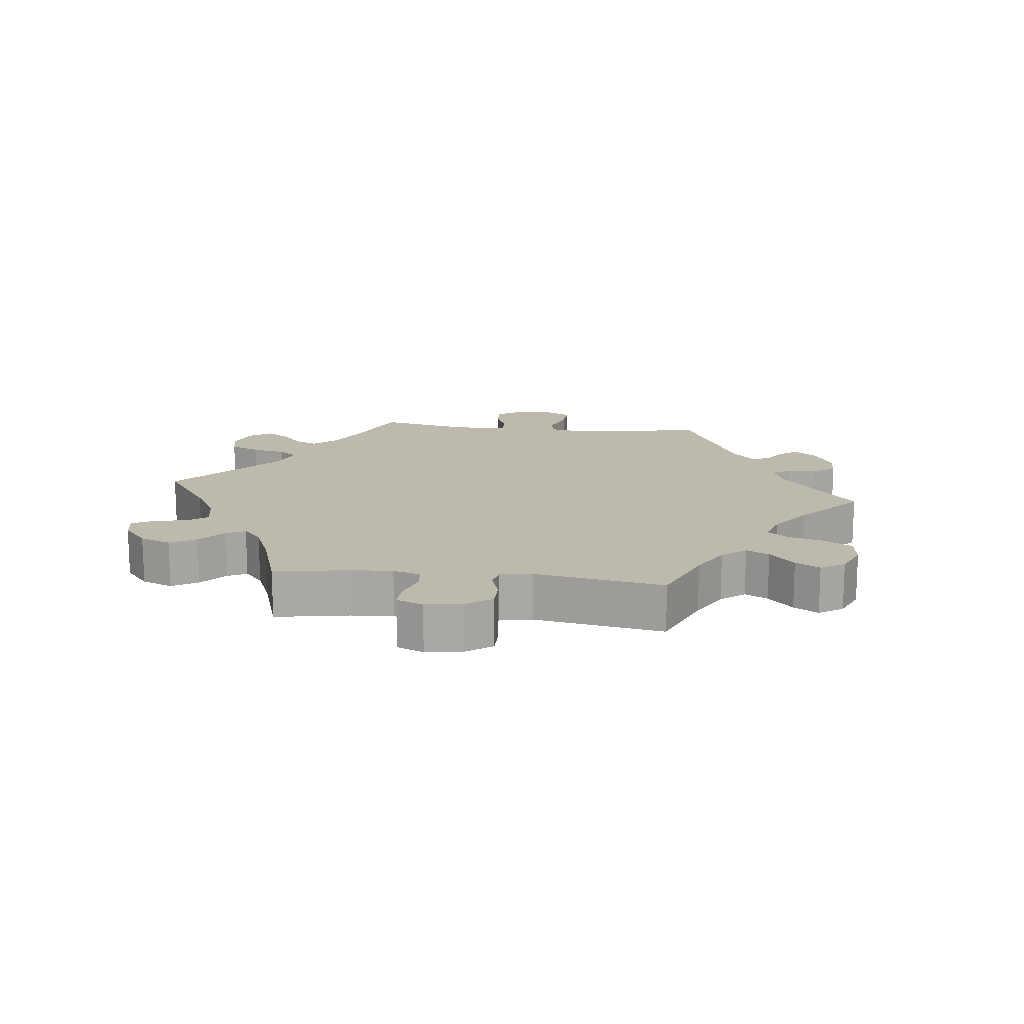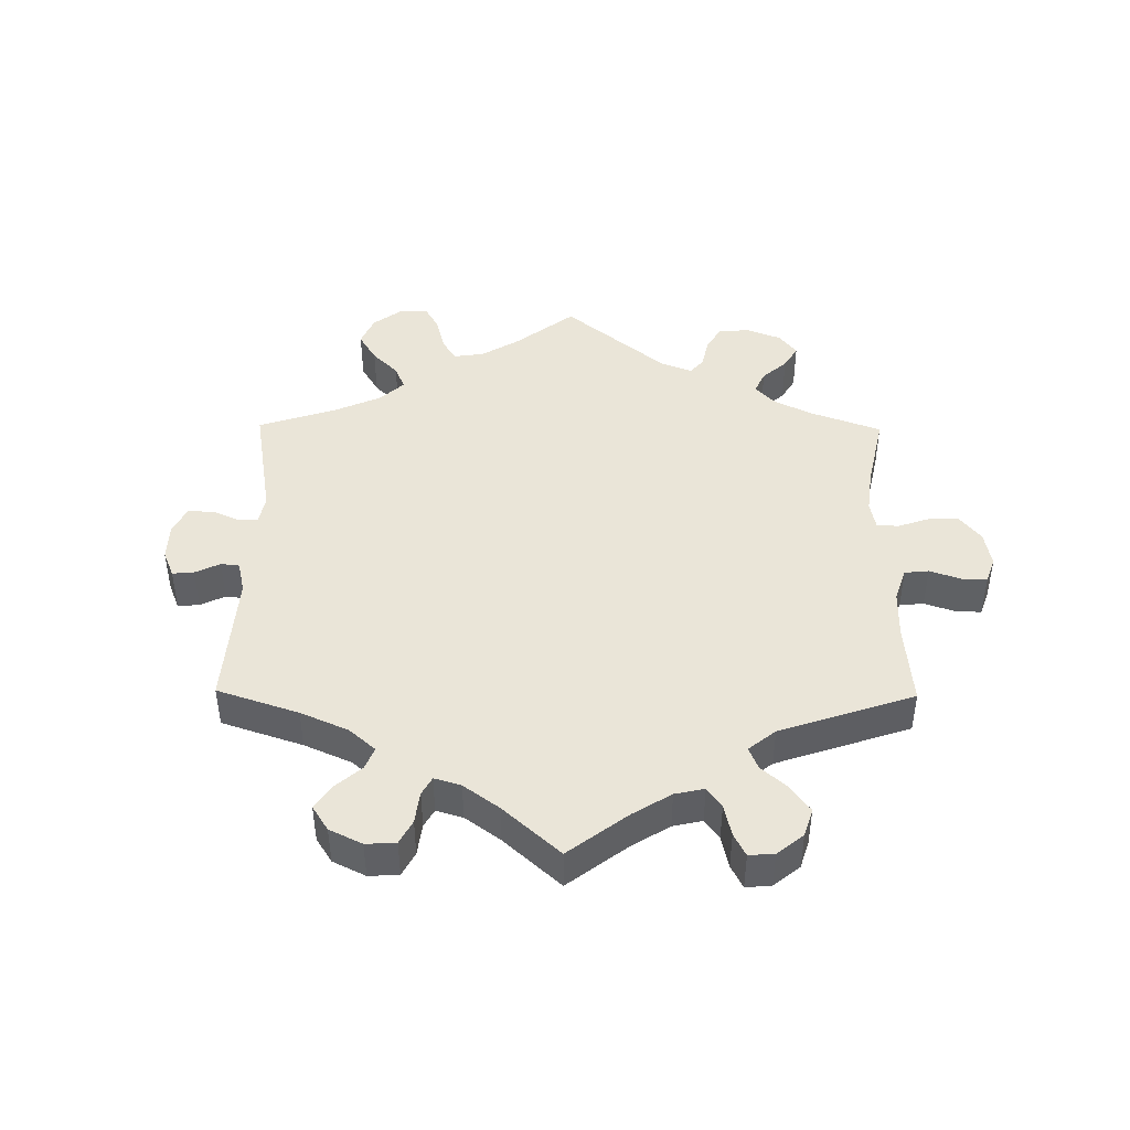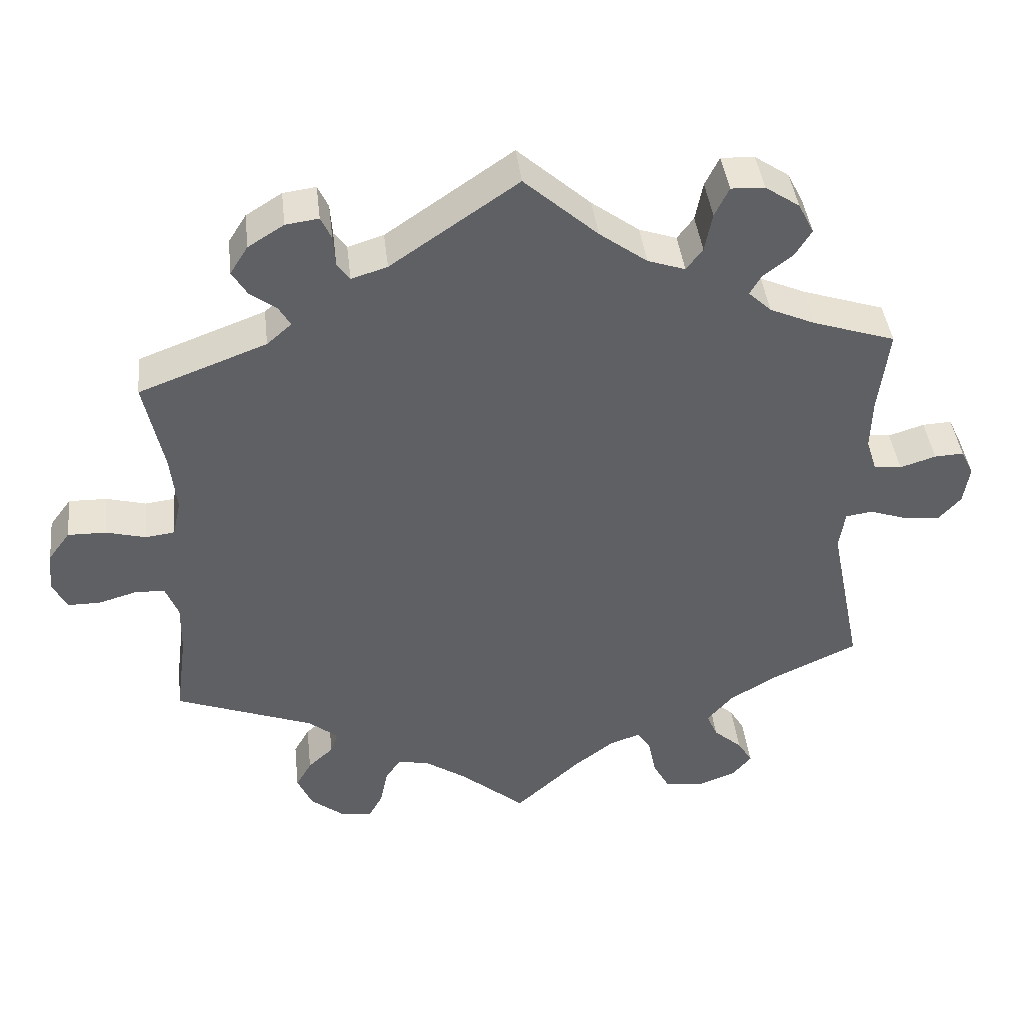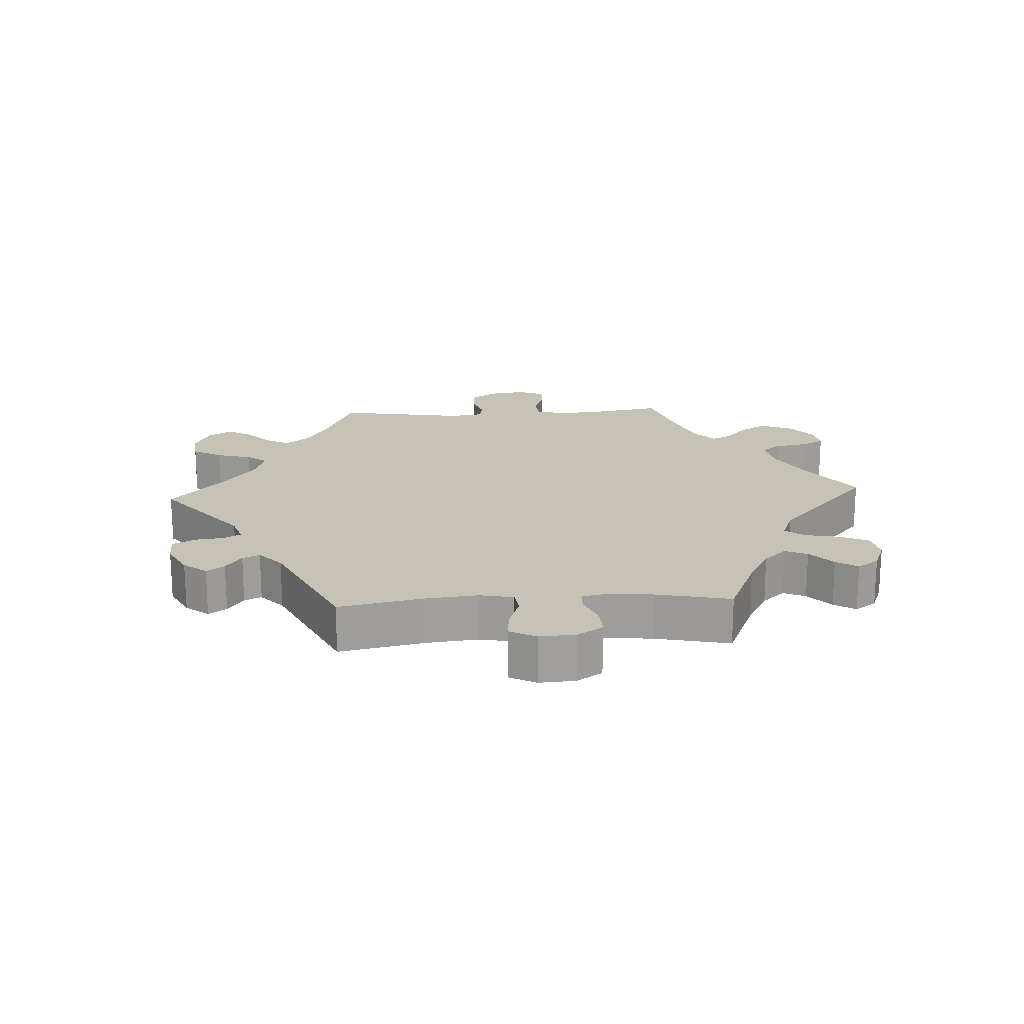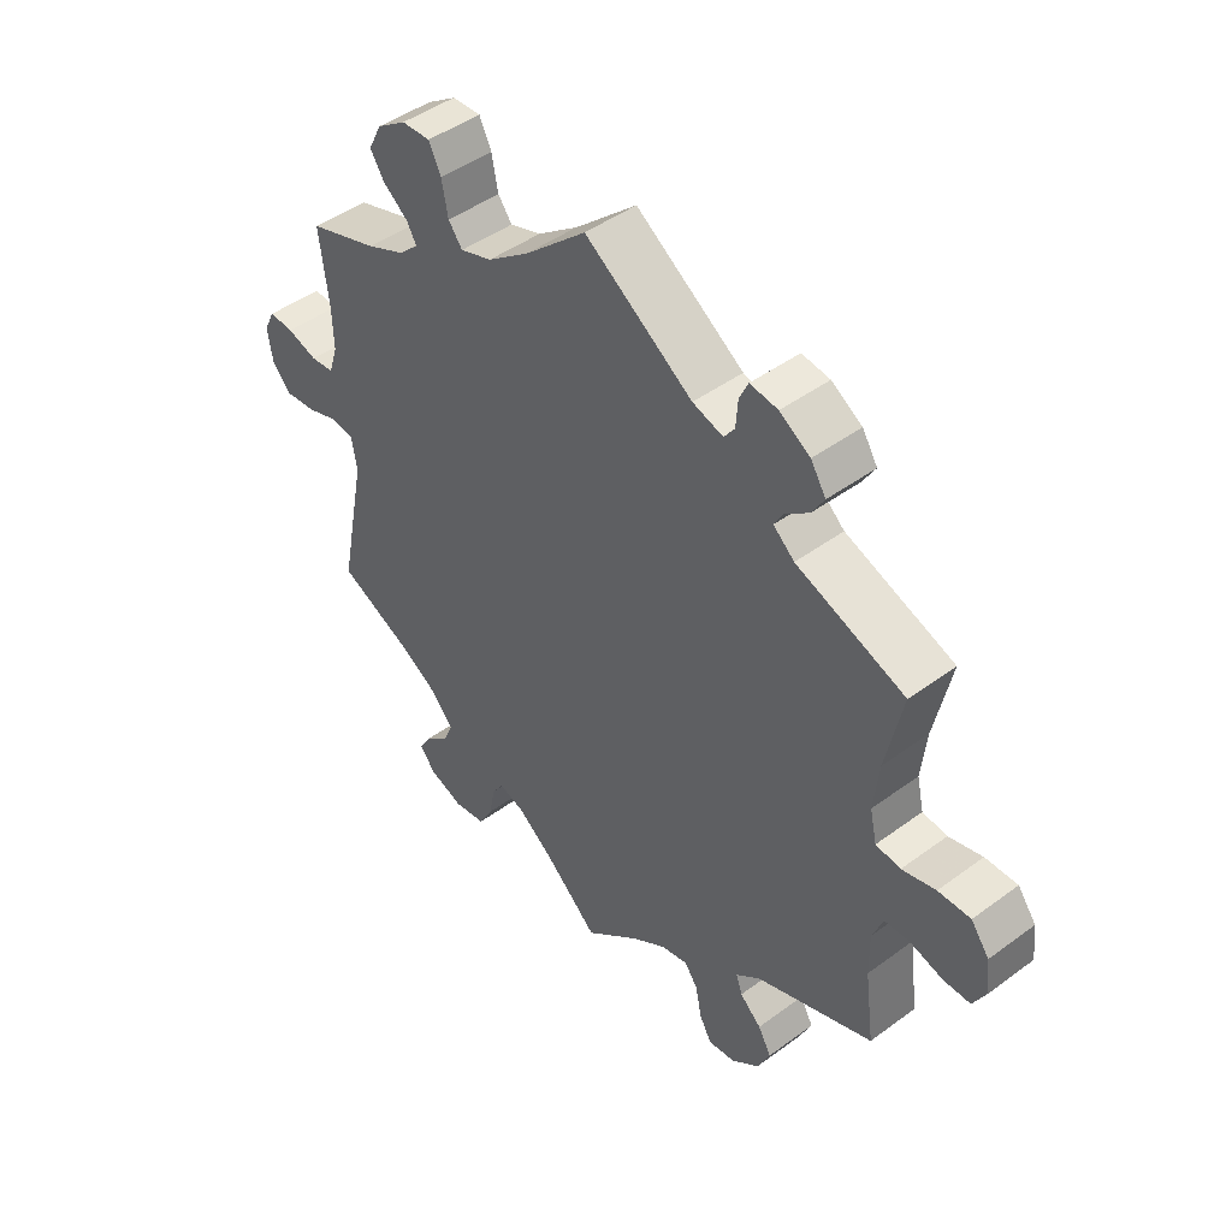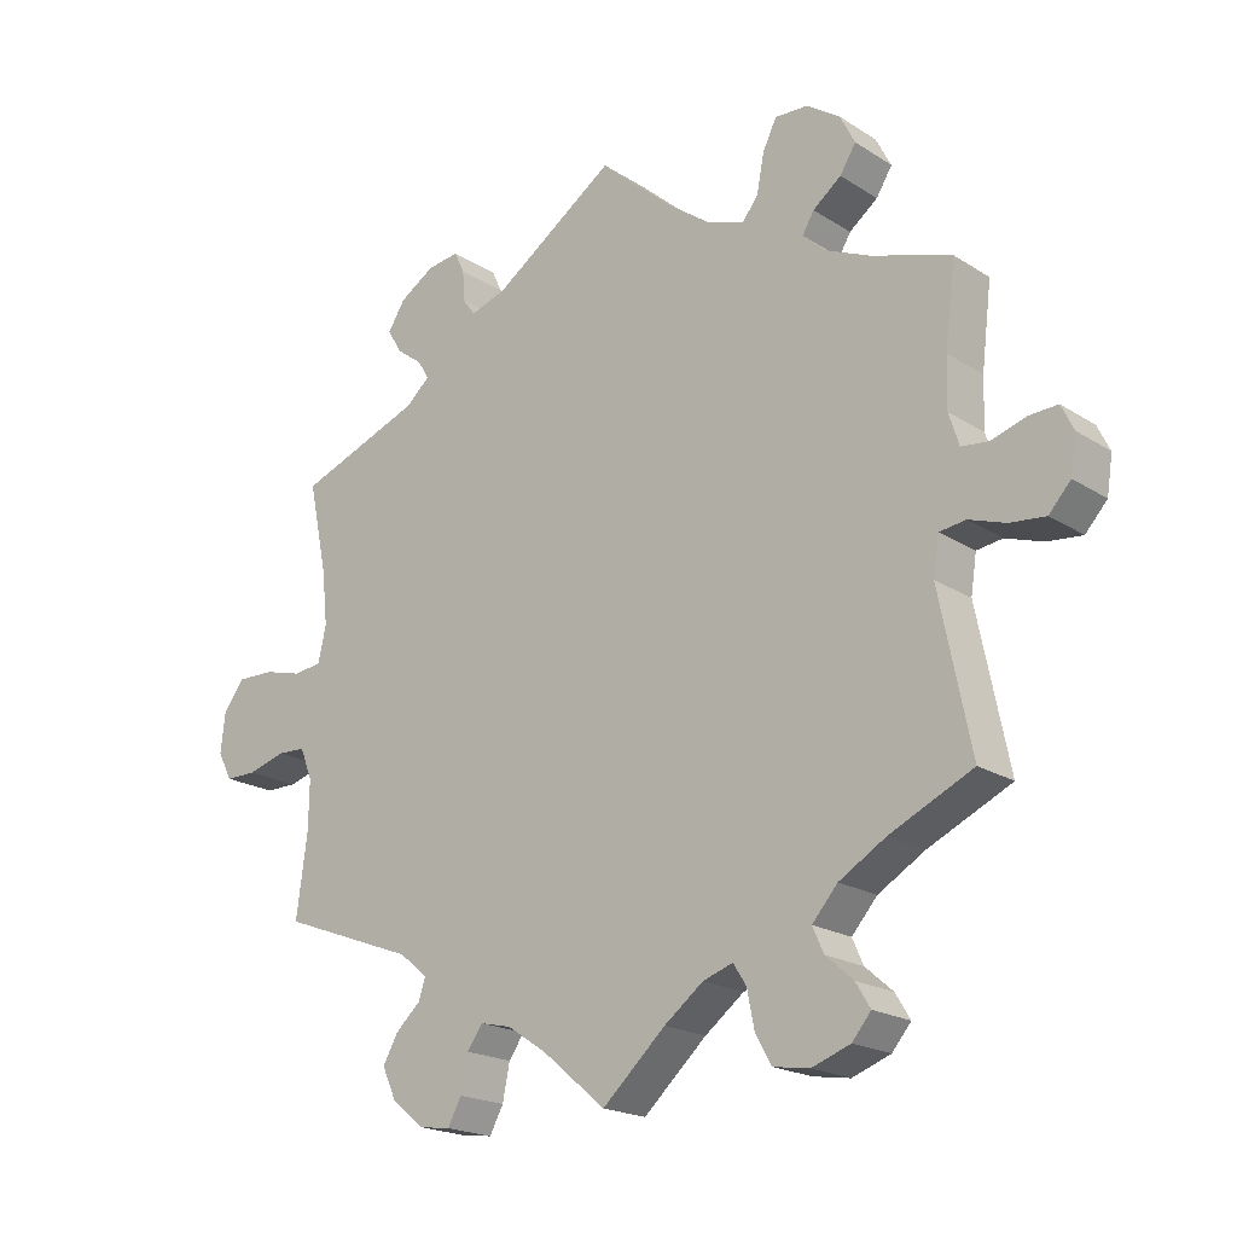
<metadata>
{"format":"obj","ext":"obj","renderer":"f3d","projection":"perspective","resolution":1024,"background":"white","views":[{"elev":15.3,"azim":-143.3,"up":"+Y"},{"elev":44.5,"azim":60.6,"up":"+Y"},{"elev":41.7,"azim":-6.5,"up":"+Z"},{"elev":19.1,"azim":26.9,"up":"+Y"},{"elev":45.7,"azim":-130.3,"up":"+Z"},{"elev":-19.9,"azim":40.7,"up":"+Z"}]}
</metadata>
<code>
v 0.098 0.07 0.491
v 0.162 0.07 0.444
v 0.212 0.07 0.427
v 0.234 0.07 0.456
v 0.244 0.07 0.508
v 0.263 0.07 0.547
v 0.308 0.07 0.545
v 0.354 0.07 0.514
v 0.375 0.07 0.473
v 0.353 0.07 0.438
v 0.314 0.07 0.408
v 0.298 0.07 0.381
v 0.329 0.07 0.352
v 0.39 0.07 0.325
v 0.5 0.07 0.289
v 0.486 0.07 0.176
v 0.484 0.07 0.108
v 0.498 0.07 0.064
v 0.535 0.07 0.06
v 0.583 0.07 0.075
v 0.622 0.07 0.077
v 0.639 0.07 0.042
v 0.631 0.07 -0.009
v 0.601 0.07 -0.042
v 0.552 0.07 -0.037
v 0.502 0.07 -0.02
v 0.466 0.07 -0.025
v 0.458 0.07 -0.077
v 0.501 0.07 -0.289
v 0.387 0.07 -0.342
v 0.323 0.07 -0.38
v 0.288 0.07 -0.42
v 0.303 0.07 -0.454
v 0.341 0.07 -0.487
v 0.361 0.07 -0.52
v 0.335 0.07 -0.551
v 0.282 0.07 -0.57
v 0.232 0.07 -0.562
v 0.21 0.07 -0.522
v 0.2 0.07 -0.472
v 0.182 0.07 -0.444
v 0.141 0.07 -0.458
v 0.087 0.07 -0.499
v 0 0.07 -0.578
v -0.087 0.07 -0.505
v -0.141 0.07 -0.469
v -0.184 0.07 -0.459
v -0.205 0.07 -0.489
v -0.215 0.07 -0.538
v -0.234 0.07 -0.573
v -0.277 0.07 -0.567
v -0.321 0.07 -0.532
v -0.341 0.07 -0.488
v -0.32 0.07 -0.451
v -0.286 0.07 -0.42
v -0.276 0.07 -0.391
v -0.315 0.07 -0.359
v -0.501 0.07 -0.289
v -0.486 0.07 -0.177
v -0.485 0.07 -0.11
v -0.502 0.07 -0.067
v -0.541 0.07 -0.065
v -0.593 0.07 -0.08
v -0.636 0.07 -0.08
v -0.656 0.07 -0.042
v -0.65 0.07 0.012
v -0.621 0.07 0.051
v -0.57 0.07 0.05
v -0.517 0.07 0.036
v -0.478 0.07 0.041
v -0.467 0.07 0.09
v -0.475 0.07 0.165
v -0.501 0.07 0.289
v -0.33 0.07 0.353
v -0.297 0.07 0.382
v -0.312 0.07 0.408
v -0.348 0.07 0.435
v -0.368 0.07 0.468
v -0.344 0.07 0.506
v -0.296 0.07 0.536
v -0.252 0.07 0.542
v -0.238 0.07 0.512
v -0.235 0.07 0.47
v -0.218 0.07 0.447
v -0.17 0.07 0.462
v 0 0.07 0.578
v 0.098 0 0.491
v 0.162 0 0.444
v 0.212 0 0.427
v 0.234 0 0.456
v 0.244 0 0.508
v 0.263 0 0.547
v 0.308 0 0.545
v 0.354 0 0.514
v 0.375 0 0.473
v 0.353 0 0.438
v 0.314 0 0.408
v 0.298 0 0.381
v 0.329 0 0.352
v 0.39 0 0.325
v 0.5 0 0.289
v 0.486 0 0.176
v 0.484 0 0.108
v 0.498 0 0.064
v 0.535 0 0.06
v 0.583 0 0.075
v 0.622 0 0.077
v 0.639 0 0.042
v 0.631 0 -0.009
v 0.601 0 -0.042
v 0.552 0 -0.037
v 0.502 0 -0.02
v 0.466 0 -0.025
v 0.458 0 -0.077
v 0.501 0 -0.289
v 0.387 0 -0.342
v 0.323 0 -0.38
v 0.288 0 -0.42
v 0.303 0 -0.454
v 0.341 0 -0.487
v 0.361 0 -0.52
v 0.335 0 -0.551
v 0.282 0 -0.57
v 0.232 0 -0.562
v 0.21 0 -0.522
v 0.2 0 -0.472
v 0.182 0 -0.444
v 0.141 0 -0.458
v 0.087 0 -0.499
v 0 0 -0.578
v -0.087 0 -0.505
v -0.141 0 -0.469
v -0.184 0 -0.459
v -0.205 0 -0.489
v -0.215 0 -0.538
v -0.234 0 -0.573
v -0.277 0 -0.567
v -0.321 0 -0.532
v -0.341 0 -0.488
v -0.32 0 -0.451
v -0.286 0 -0.42
v -0.276 0 -0.391
v -0.315 0 -0.359
v -0.501 0 -0.289
v -0.486 0 -0.177
v -0.485 0 -0.11
v -0.502 0 -0.067
v -0.541 0 -0.065
v -0.593 0 -0.08
v -0.636 0 -0.08
v -0.656 0 -0.042
v -0.65 0 0.012
v -0.621 0 0.051
v -0.57 0 0.05
v -0.517 0 0.036
v -0.478 0 0.041
v -0.467 0 0.09
v -0.475 0 0.165
v -0.501 0 0.289
v -0.33 0 0.353
v -0.297 0 0.382
v -0.312 0 0.408
v -0.348 0 0.435
v -0.368 0 0.468
v -0.344 0 0.506
v -0.296 0 0.536
v -0.252 0 0.542
v -0.238 0 0.512
v -0.235 0 0.47
v -0.218 0 0.447
v -0.17 0 0.462
v 0 0 0.578
f 85 86 1
f 84 85 1 2
f 80 81 82 83
f 80 83 84
f 79 80 84
f 76 77 78 79
f 75 76 79 84
f 74 75 84 2
f 72 73 74 2
f 66 67 68 69
f 66 69 70
f 65 66 70
f 62 63 64 65
f 61 62 65 70
f 60 61 70 71
f 57 58 59
f 56 57 59 60
f 52 53 54 55
f 52 55 56
f 51 52 56
f 48 49 50 51
f 47 48 51 56
f 46 47 56 60
f 43 44 45
f 42 43 45 46
f 41 42 46 60
f 37 38 39 40
f 37 40 41
f 36 37 41
f 33 34 35 36
f 32 33 36 41
f 31 32 41 60
f 28 29 30
f 27 28 30 31
f 23 24 25 26
f 21 22 23 26
f 19 20 21 26
f 18 19 26 27
f 17 18 27 31
f 14 15 16
f 13 14 16 17
f 12 13 17 31
f 8 9 10 11
f 8 11 12
f 7 8 12
f 4 5 6 7
f 3 4 7 12
f 71 72 2 3
f 31 60 71
f 3 12 31 71
f 87 172 171
f 88 87 171 170
f 169 168 167 166
f 170 169 166
f 170 166 165
f 165 164 163 162
f 170 165 162 161
f 88 170 161 160
f 88 160 159 158
f 155 154 153 152
f 156 155 152
f 156 152 151
f 151 150 149 148
f 156 151 148 147
f 157 156 147 146
f 145 144 143
f 146 145 143 142
f 141 140 139 138
f 142 141 138
f 142 138 137
f 137 136 135 134
f 142 137 134 133
f 146 142 133 132
f 131 130 129
f 132 131 129 128
f 146 132 128 127
f 126 125 124 123
f 127 126 123
f 127 123 122
f 122 121 120 119
f 127 122 119 118
f 146 127 118 117
f 116 115 114
f 117 116 114 113
f 112 111 110 109
f 112 109 108 107
f 112 107 106 105
f 113 112 105 104
f 117 113 104 103
f 102 101 100
f 103 102 100 99
f 117 103 99 98
f 97 96 95 94
f 98 97 94
f 98 94 93
f 93 92 91 90
f 98 93 90 89
f 89 88 158 157
f 157 146 117
f 157 117 98 89
f 1 87 88 2
f 2 88 89 3
f 3 89 90 4
f 4 90 91 5
f 5 91 92 6
f 6 92 93 7
f 7 93 94 8
f 8 94 95 9
f 9 95 96 10
f 10 96 97 11
f 11 97 98 12
f 12 98 99 13
f 13 99 100 14
f 14 100 101 15
f 15 101 102 16
f 16 102 103 17
f 17 103 104 18
f 18 104 105 19
f 19 105 106 20
f 20 106 107 21
f 21 107 108 22
f 22 108 109 23
f 23 109 110 24
f 24 110 111 25
f 25 111 112 26
f 26 112 113 27
f 27 113 114 28
f 28 114 115 29
f 29 115 116 30
f 30 116 117 31
f 31 117 118 32
f 32 118 119 33
f 33 119 120 34
f 34 120 121 35
f 35 121 122 36
f 36 122 123 37
f 37 123 124 38
f 38 124 125 39
f 39 125 126 40
f 40 126 127 41
f 41 127 128 42
f 42 128 129 43
f 43 129 130 44
f 44 130 131 45
f 45 131 132 46
f 46 132 133 47
f 47 133 134 48
f 48 134 135 49
f 49 135 136 50
f 50 136 137 51
f 51 137 138 52
f 52 138 139 53
f 53 139 140 54
f 54 140 141 55
f 55 141 142 56
f 56 142 143 57
f 57 143 144 58
f 58 144 145 59
f 59 145 146 60
f 60 146 147 61
f 61 147 148 62
f 62 148 149 63
f 63 149 150 64
f 64 150 151 65
f 65 151 152 66
f 66 152 153 67
f 67 153 154 68
f 68 154 155 69
f 69 155 156 70
f 70 156 157 71
f 71 157 158 72
f 72 158 159 73
f 73 159 160 74
f 74 160 161 75
f 75 161 162 76
f 76 162 163 77
f 77 163 164 78
f 78 164 165 79
f 79 165 166 80
f 80 166 167 81
f 81 167 168 82
f 82 168 169 83
f 83 169 170 84
f 84 170 171 85
f 85 171 172 86
f 86 172 87 1

</code>
